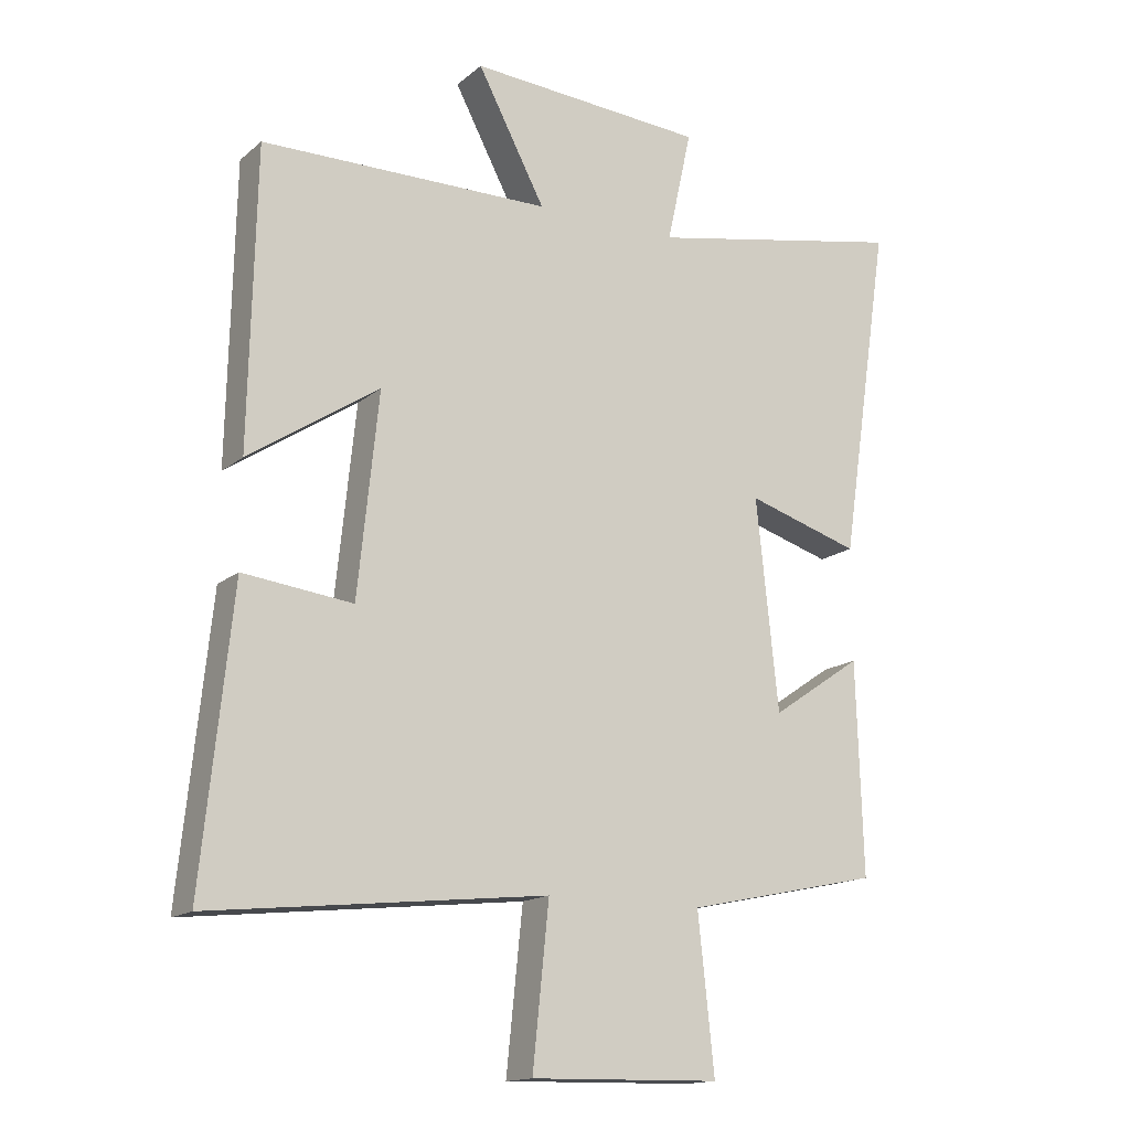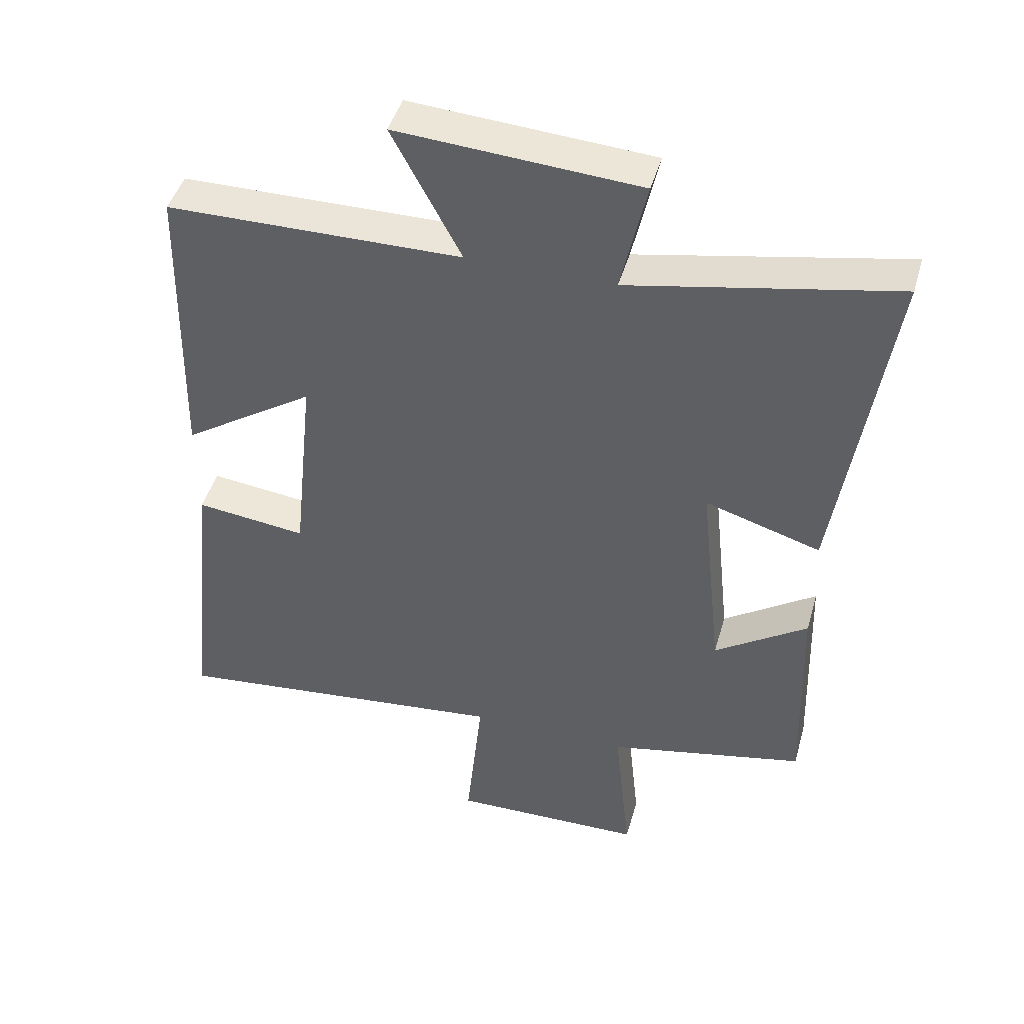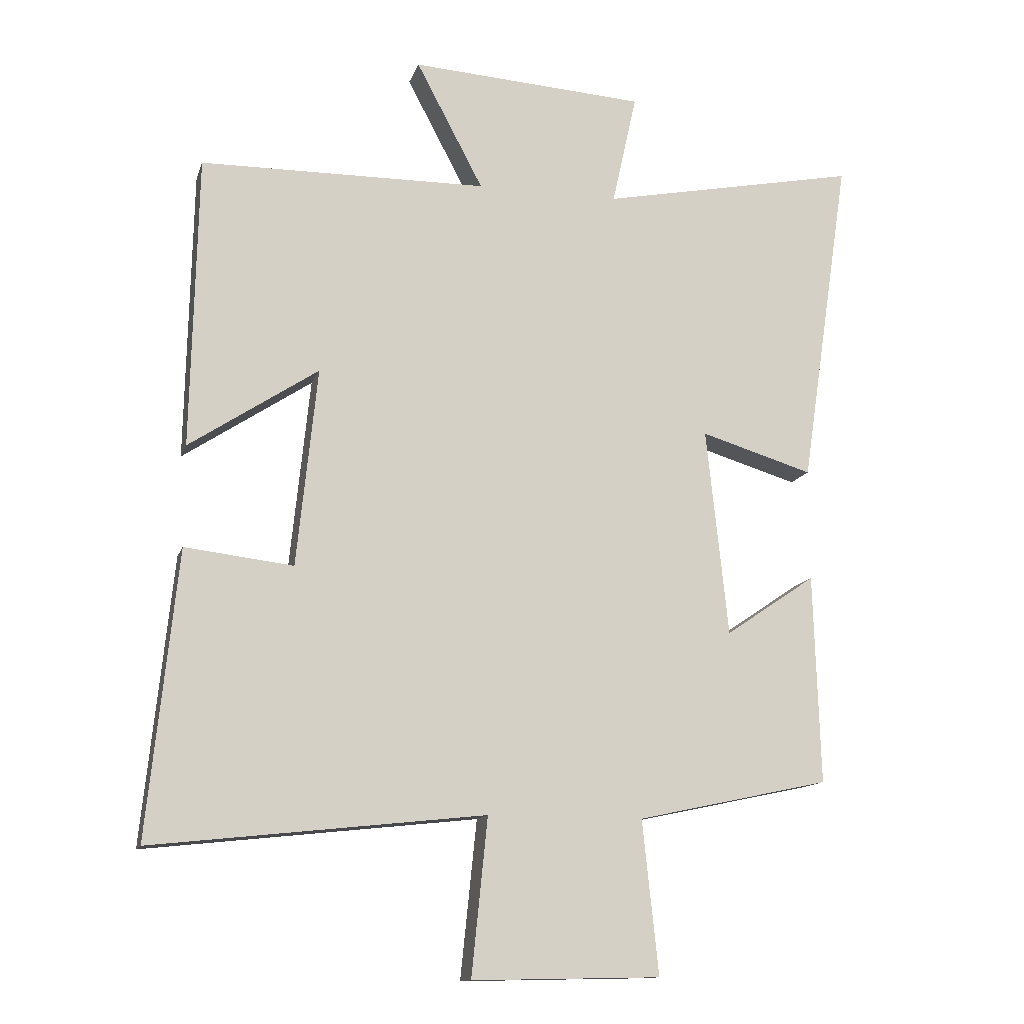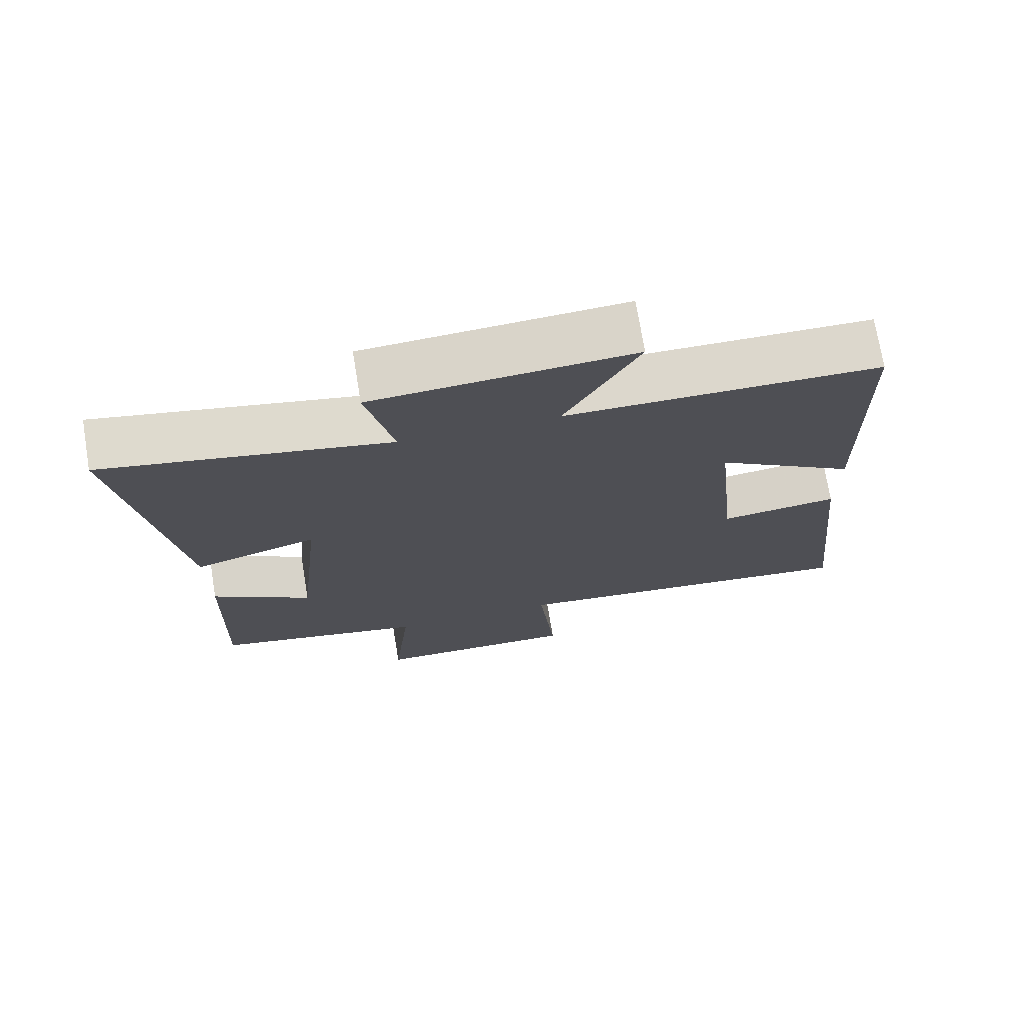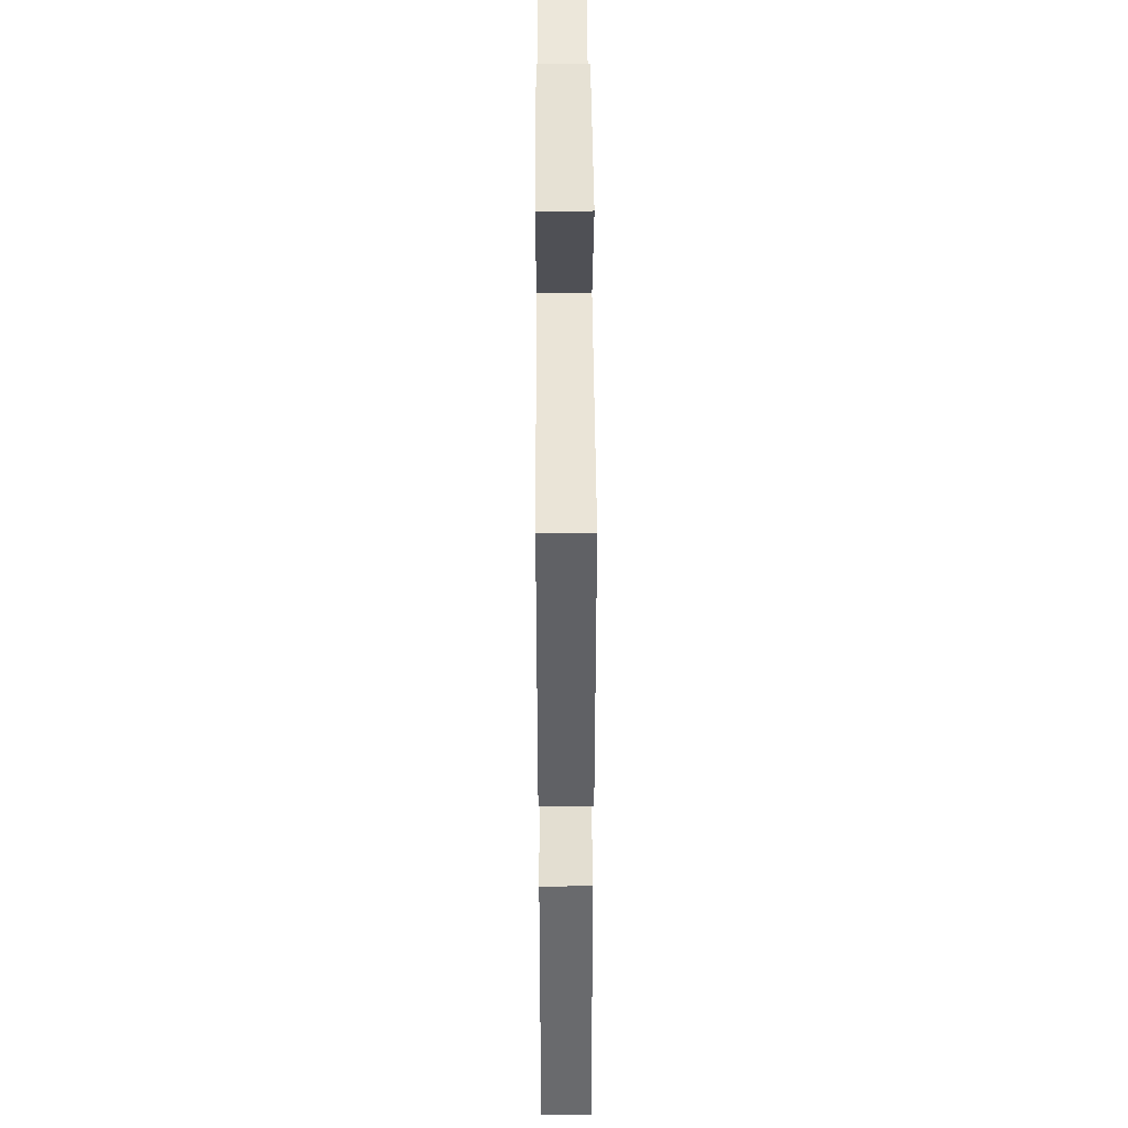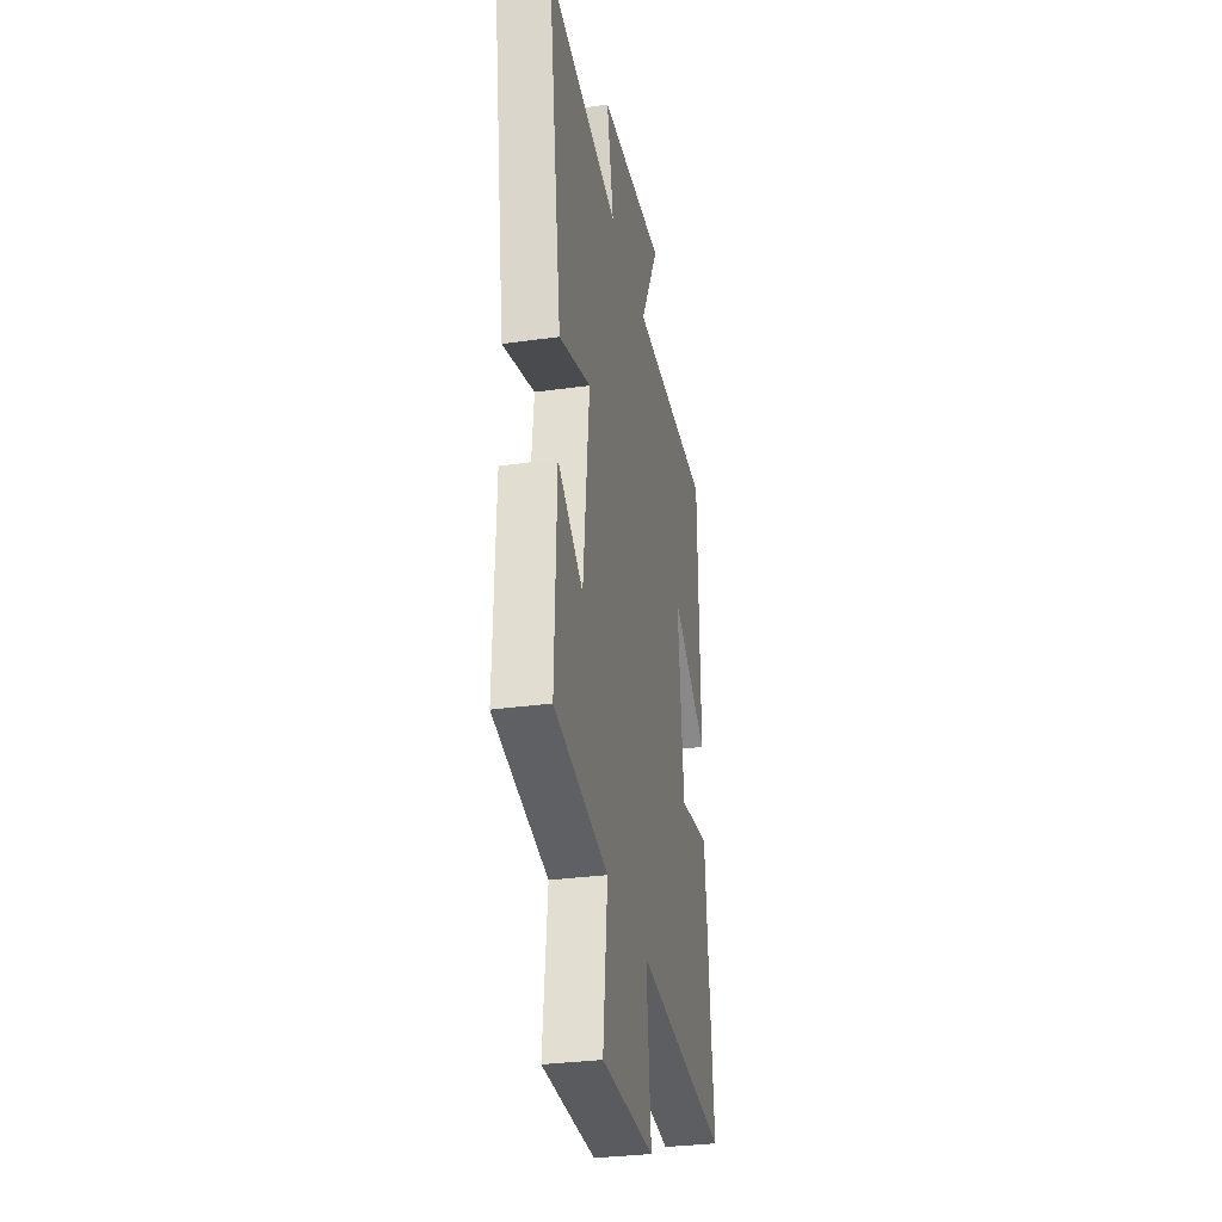
<metadata>
{"format":"obj","ext":"obj","renderer":"f3d","projection":"perspective","resolution":1024,"background":"white","views":[{"elev":-15.3,"azim":148.7,"up":"+Z"},{"elev":45.3,"azim":-164.2,"up":"+Z"},{"elev":-12.9,"azim":165.3,"up":"+Z"},{"elev":73.1,"azim":-9.4,"up":"+Z"},{"elev":42.9,"azim":89.7,"up":"+Z"},{"elev":-31.1,"azim":-78.7,"up":"+Z"}]}
</metadata>
<code>
v -0.51 0.07 -0.436
v -0.5 0.07 -0.111
v -0.36 0.07 -0.206
v -0.326 0.07 0.116
v -0.5 0.07 0.063
v -0.577 0.07 0.579
v -0.177 0.07 0.5
v -0.215 0.07 0.673
v 0.149 0.07 0.697
v 0.045 0.07 0.5
v 0.49 0.07 0.495
v 0.5 0.07 0.042
v 0.3 0.07 0.174
v 0.332 0.07 -0.134
v 0.5 0.07 -0.114
v 0.546 0.07 -0.556
v 0.031 0.07 -0.5
v 0.056 0.07 -0.743
v -0.236 0.07 -0.737
v -0.211 0.07 -0.5
v -0.51 0 -0.436
v -0.5 0 -0.111
v -0.36 0 -0.206
v -0.326 0 0.116
v -0.5 0 0.063
v -0.577 0 0.579
v -0.177 0 0.5
v -0.215 0 0.673
v 0.149 0 0.697
v 0.045 0 0.5
v 0.49 0 0.495
v 0.5 0 0.042
v 0.3 0 0.174
v 0.332 0 -0.134
v 0.5 0 -0.114
v 0.546 0 -0.556
v 0.031 0 -0.5
v 0.056 0 -0.743
v -0.236 0 -0.737
v -0.211 0 -0.5
f 17 18 19 20
f 17 20 1 2
f 14 15 16 17
f 13 14 17
f 10 11 12 13
f 10 13 17
f 7 8 9 10
f 7 10 17
f 4 5 6 7
f 3 4 7 17
f 2 3 17
f 40 39 38 37
f 22 21 40 37
f 37 36 35 34
f 37 34 33
f 33 32 31 30
f 37 33 30
f 30 29 28 27
f 37 30 27
f 27 26 25 24
f 37 27 24 23
f 37 23 22
f 1 21 22 2
f 2 22 23 3
f 3 23 24 4
f 4 24 25 5
f 5 25 26 6
f 6 26 27 7
f 7 27 28 8
f 8 28 29 9
f 9 29 30 10
f 10 30 31 11
f 11 31 32 12
f 12 32 33 13
f 13 33 34 14
f 14 34 35 15
f 15 35 36 16
f 16 36 37 17
f 17 37 38 18
f 18 38 39 19
f 19 39 40 20
f 20 40 21 1

</code>
